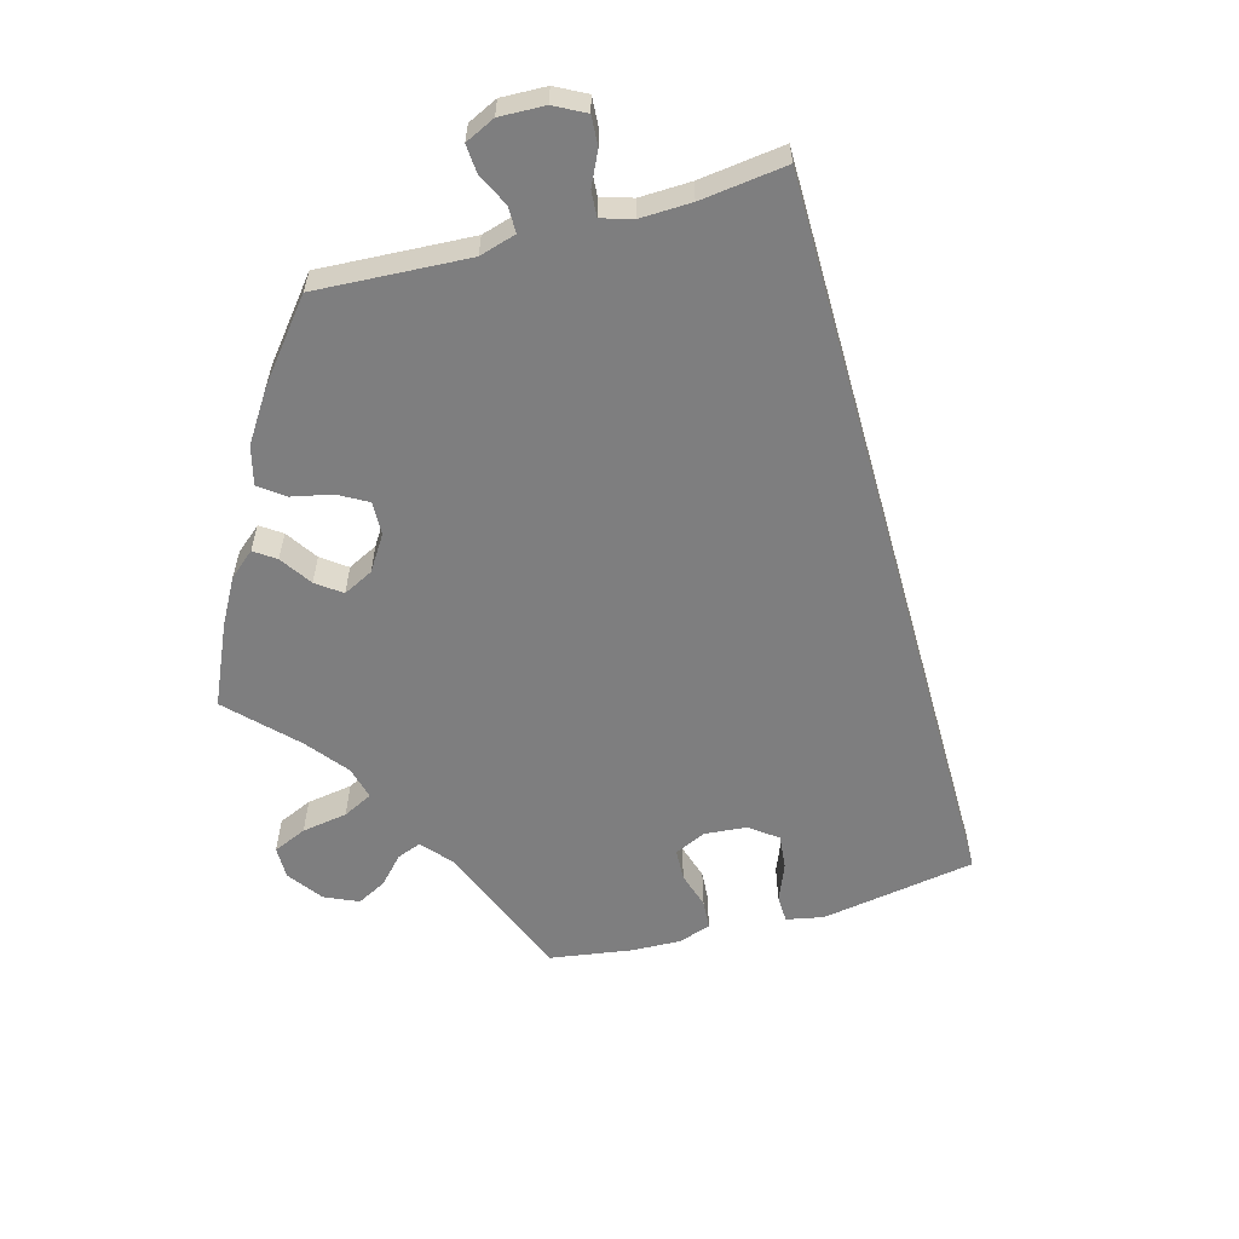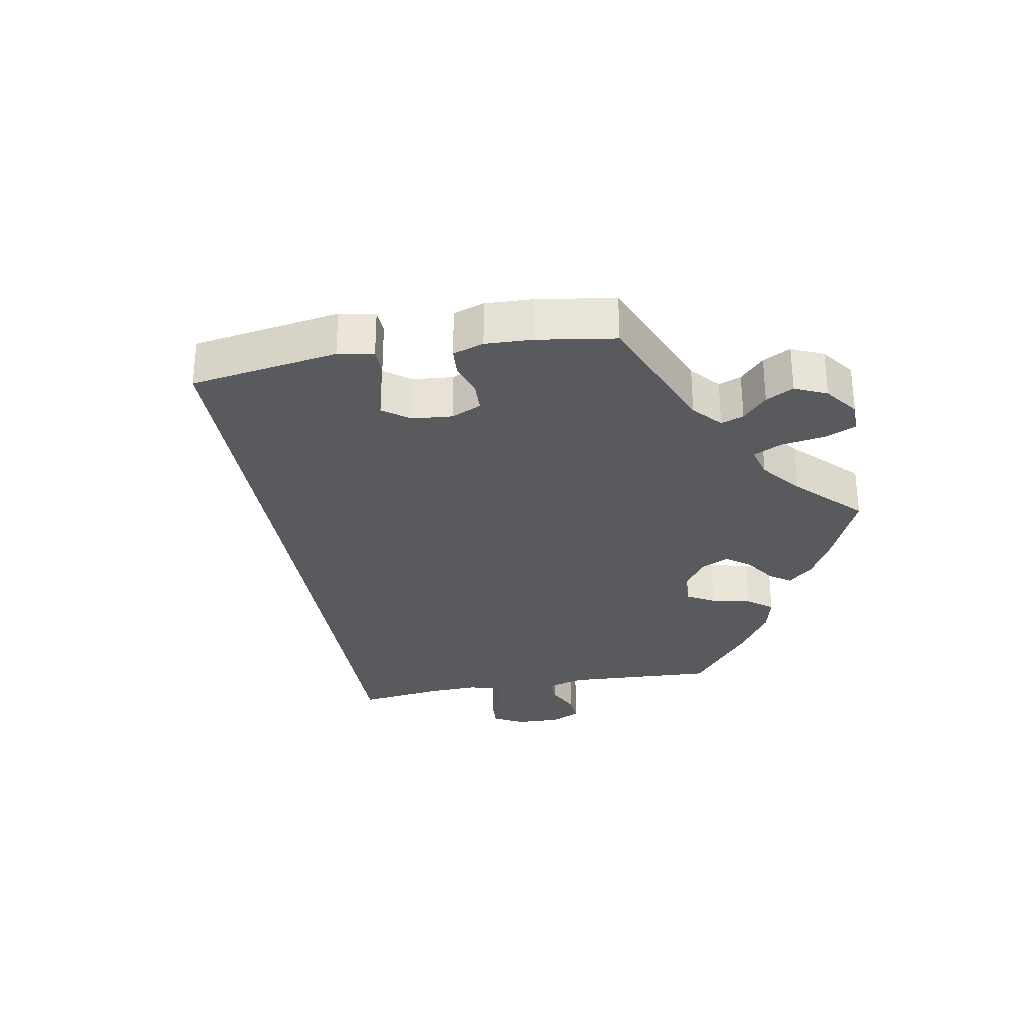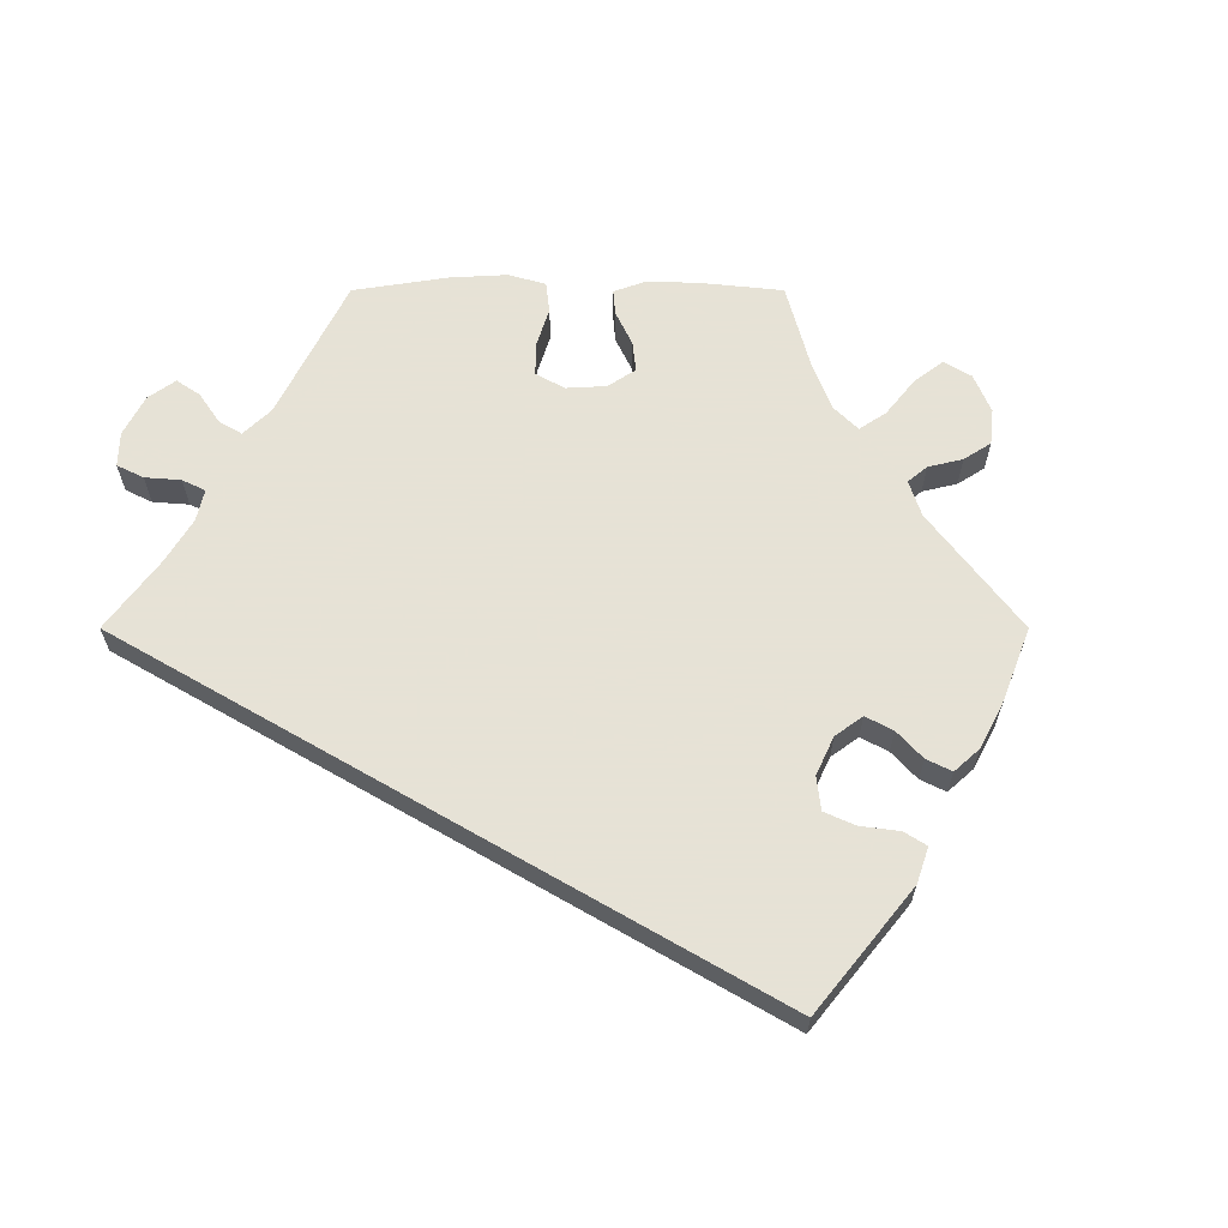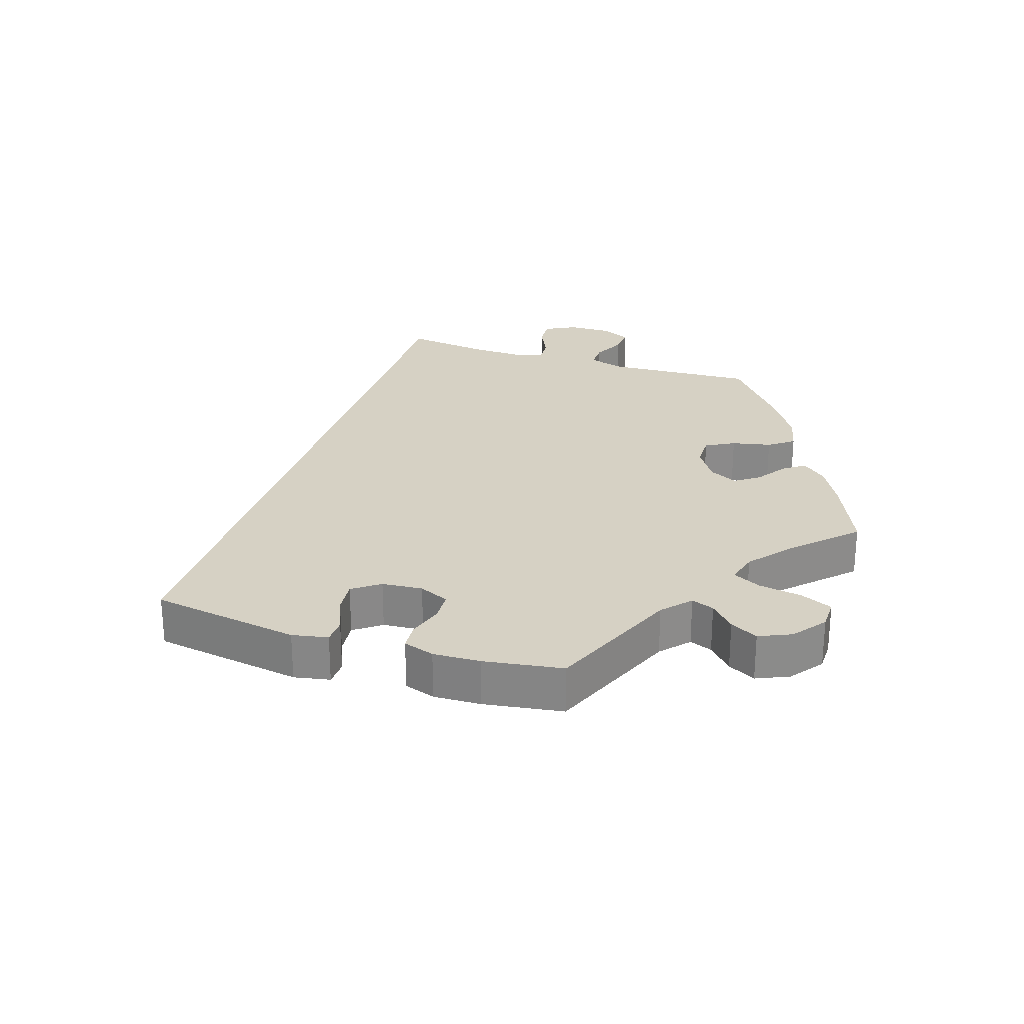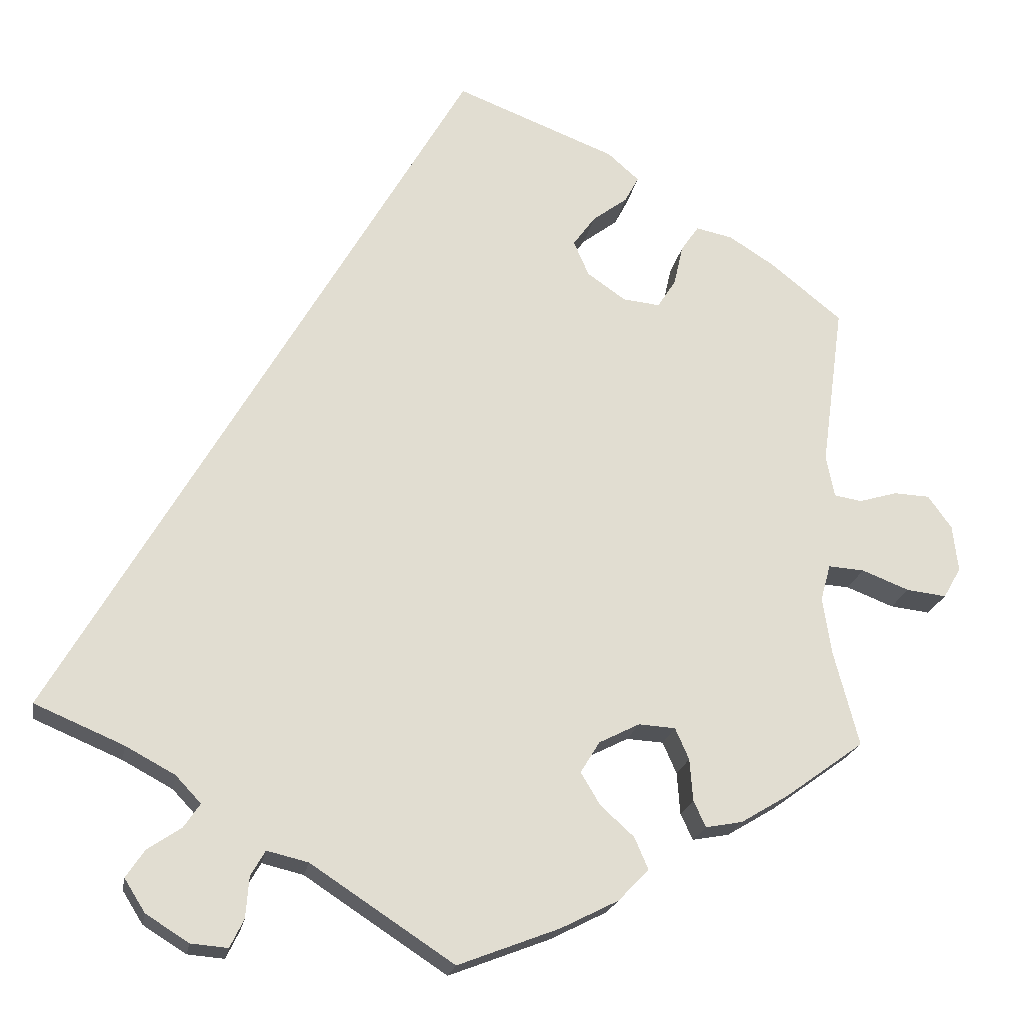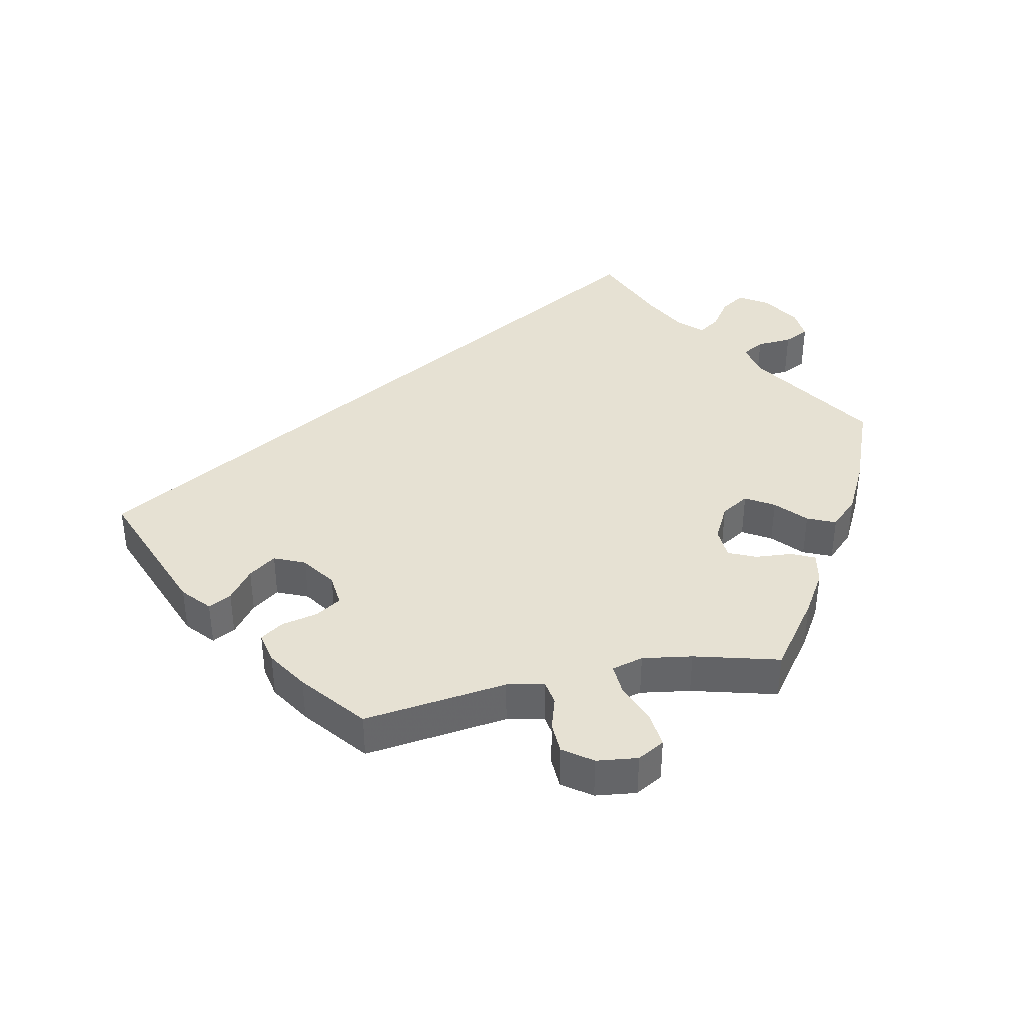
<metadata>
{"format":"obj","ext":"obj","renderer":"f3d","projection":"perspective","resolution":1024,"background":"white","views":[{"elev":-59.4,"azim":-134.4,"up":"+Y"},{"elev":-30.6,"azim":40.4,"up":"+Y"},{"elev":63.8,"azim":-30.0,"up":"+Y"},{"elev":26.7,"azim":48.3,"up":"+Y"},{"elev":-21.0,"azim":-10.1,"up":"+Z"},{"elev":38.8,"azim":78.5,"up":"+Y"}]}
</metadata>
<code>
v 0.683 0.07 0.005
v 0 0.07 -0.62
v 0.506 0.07 -0.063
v 0.301 0.07 0.346
v 0.537 0.07 0.31
v 0.247 0.07 -0.49
v 0.304 0.07 -0.342
v 0.667 0.07 -0.096
v -0 0.07 0.62
v 0.178 0.07 0.348
v 0.553 0.07 -0.066
v -0.263 0.07 -0.571
v -0.186 0.07 -0.498
v -0.356 0.07 -0.394
v 0.605 0.07 0.05
v 0.21 0.07 0.539
v 0.185 0.07 -0.408
v -0.388 0.07 -0.49
v 0.185 0.07 -0.325
v 0.652 0.07 0.048
v 0.372 0.07 -0.422
v -0.412 0.07 -0.526
v 0.435 0.07 -0.384
v 0.233 0.07 0.469
v 0.158 0.07 0.394
v -0.24 0.07 -0.485
v 0.537 0.07 -0.31
v 0.493 0.07 -0.11
v -0.385 0.07 -0.569
v 0.504 0.07 -0.184
v 0.555 0.07 0.035
v 0.16 0.07 -0.366
v -0.259 0.07 -0.518
v 0.132 0.07 -0.569
v 0.238 0.07 -0.298
v 0.228 0.07 0.313
v 0.207 0.07 -0.531
v -0.281 0.07 -0.608
v 0.251 0.07 0.503
v -0.537 0.07 -0.31
v 0.286 0.07 -0.301
v -0.344 0.07 -0.46
v 0.277 0.07 0.308
v -0.323 0.07 -0.429
v 0.384 0.07 0.423
v -0.329 0.07 -0.604
v 0.308 0.07 -0.397
v -0.421 0.07 -0.359
v 0.615 0.07 -0.09
v 0.187 0.07 0.434
v 0.313 0.07 0.399
v 0.229 0.07 -0.448
v 0.444 0.07 0.385
v 0.324 0.07 -0.431
v 0.336 0.07 0.433
v 0.69 0.07 -0.056
v 0.519 0.07 0.041
v 0.508 0.07 0.096
v 0.683 -0 0.005
v 0 -0 -0.62
v 0.506 -0 -0.063
v 0.301 -0 0.346
v 0.537 -0 0.31
v 0.247 -0 -0.49
v 0.304 -0 -0.342
v 0.667 -0 -0.096
v -0 -0 0.62
v 0.178 -0 0.348
v 0.553 -0 -0.066
v -0.263 -0 -0.571
v -0.186 -0 -0.498
v -0.356 -0 -0.394
v 0.605 -0 0.05
v 0.21 -0 0.539
v 0.185 -0 -0.408
v -0.388 -0 -0.49
v 0.185 -0 -0.325
v 0.652 -0 0.048
v 0.372 -0 -0.422
v -0.412 -0 -0.526
v 0.435 -0 -0.384
v 0.233 -0 0.469
v 0.158 -0 0.394
v -0.24 -0 -0.485
v 0.537 -0 -0.31
v 0.493 -0 -0.11
v -0.385 -0 -0.569
v 0.504 -0 -0.184
v 0.555 -0 0.035
v 0.16 -0 -0.366
v -0.259 -0 -0.518
v 0.132 -0 -0.569
v 0.238 -0 -0.298
v 0.228 -0 0.313
v 0.207 -0 -0.531
v -0.281 -0 -0.608
v 0.251 -0 0.503
v -0.537 -0 -0.31
v 0.286 -0 -0.301
v -0.344 -0 -0.46
v 0.277 -0 0.308
v -0.323 -0 -0.429
v 0.384 -0 0.423
v -0.329 -0 -0.604
v 0.308 -0 -0.397
v -0.421 -0 -0.359
v 0.615 -0 -0.09
v 0.187 -0 0.434
v 0.313 -0 0.399
v 0.229 -0 -0.448
v 0.444 -0 0.385
v 0.324 -0 -0.431
v 0.336 -0 0.433
v 0.69 -0 -0.056
v 0.519 -0 0.041
v 0.508 -0 0.096
f 34 2 13
f 37 34 13 26
f 17 52 6 37
f 32 17 37 26
f 19 32 26
f 35 19 26
f 21 54 47 7
f 21 7 41
f 30 27 23 21
f 28 30 21 41
f 3 28 41 35
f 56 8 49 11
f 56 11 3
f 1 56 3
f 31 15 20 1
f 57 31 1 3
f 58 57 3 35
f 4 51 55 45
f 43 4 45 53
f 16 39 24 50
f 16 50 25
f 48 40 9 16
f 14 48 16 25
f 44 14 25 10
f 29 22 18 42
f 29 42 44
f 33 12 38 46
f 26 33 46 29
f 5 58 35 26
f 43 53 5 26
f 29 44 10 36
f 26 29 36 43
f 71 60 92
f 84 71 92 95
f 95 64 110 75
f 84 95 75 90
f 84 90 77
f 84 77 93
f 65 105 112 79
f 99 65 79
f 79 81 85 88
f 99 79 88 86
f 93 99 86 61
f 69 107 66 114
f 61 69 114
f 61 114 59
f 59 78 73 89
f 61 59 89 115
f 93 61 115 116
f 103 113 109 62
f 111 103 62 101
f 108 82 97 74
f 83 108 74
f 74 67 98 106
f 83 74 106 72
f 68 83 72 102
f 100 76 80 87
f 102 100 87
f 104 96 70 91
f 87 104 91 84
f 84 93 116 63
f 84 63 111 101
f 94 68 102 87
f 101 94 87 84
f 13 71 84 26
f 26 84 91 33
f 33 91 70 12
f 12 70 96 38
f 38 96 104 46
f 46 104 87 29
f 29 87 80 22
f 22 80 76 18
f 18 76 100 42
f 42 100 102 44
f 44 102 72 14
f 14 72 106 48
f 48 106 98 40
f 40 98 67 9
f 9 67 74 16
f 16 74 97 39
f 39 97 82 24
f 24 82 108 50
f 50 108 83 25
f 25 83 68 10
f 10 68 94 36
f 36 94 101 43
f 43 101 62 4
f 4 62 109 51
f 51 109 113 55
f 55 113 103 45
f 45 103 111 53
f 53 111 63 5
f 5 63 116 58
f 58 116 115 57
f 57 115 89 31
f 31 89 73 15
f 15 73 78 20
f 20 78 59 1
f 1 59 114 56
f 56 114 66 8
f 8 66 107 49
f 49 107 69 11
f 11 69 61 3
f 3 61 86 28
f 28 86 88 30
f 30 88 85 27
f 27 85 81 23
f 23 81 79 21
f 21 79 112 54
f 54 112 105 47
f 47 105 65 7
f 7 65 99 41
f 41 99 93 35
f 35 93 77 19
f 19 77 90 32
f 32 90 75 17
f 17 75 110 52
f 52 110 64 6
f 6 64 95 37
f 37 95 92 34
f 34 92 60 2
f 2 60 71 13

</code>
